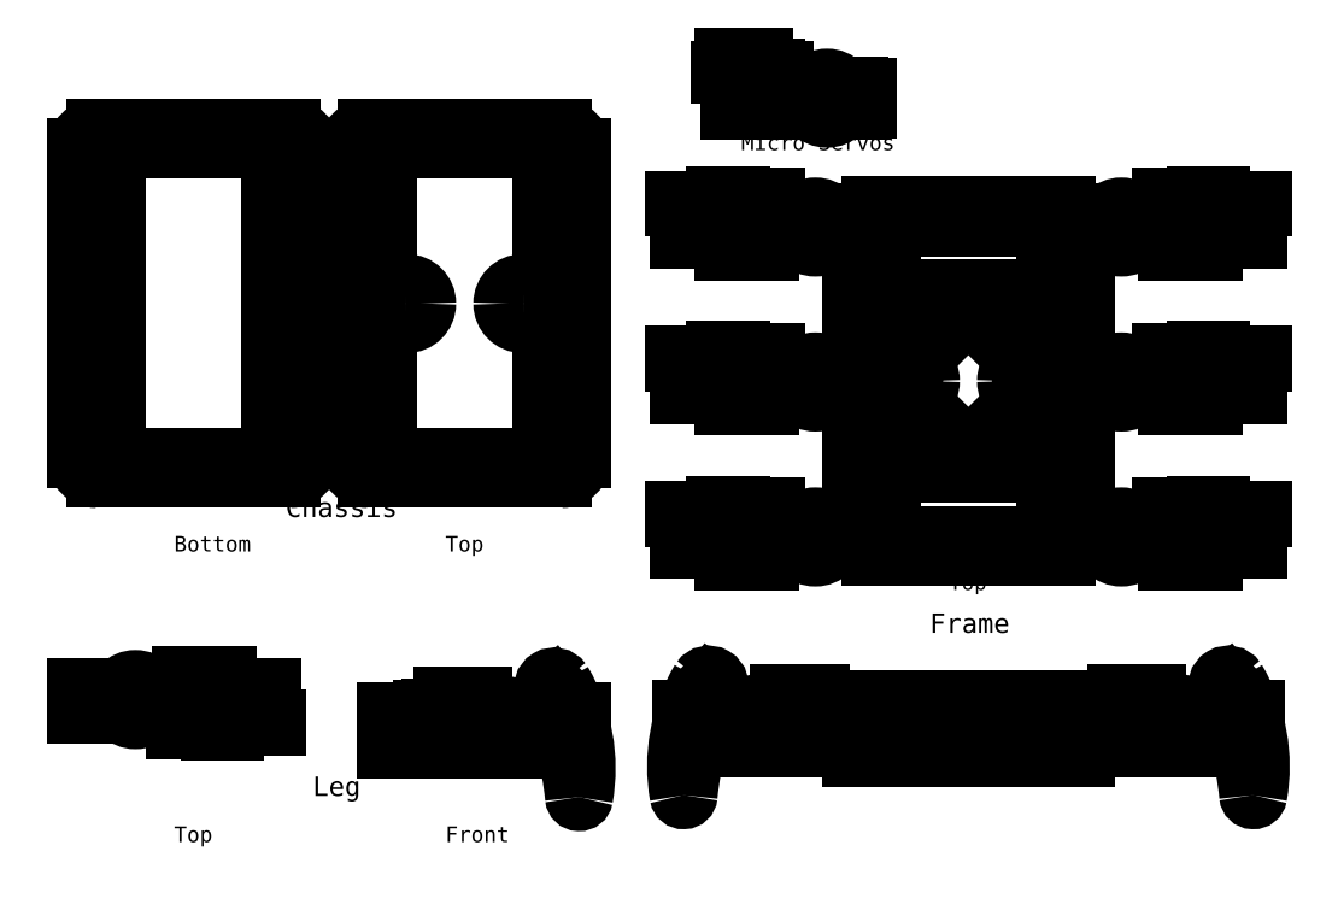
<metadata>
{"format":"dxf","ext":"dxf","renderer":"ezdxf+matplotlib","layout":"modelspace","background":"white","min_lineweight":24,"dpi":150}
</metadata>
<code>
0
SECTION
2
ENTITIES
0
LINE
8
0
10
-320
20
423
30
0
11
-312
21
423
31
0
0
LINE
8
0
10
-312
20
423
30
0
11
-312
21
421
31
0
0
LINE
8
0
10
-317
20
423
30
0
11
-317
21
426
31
0
0
LINE
8
0
10
-317
20
426
30
0
11
-315
21
426
31
0
0
LINE
8
0
10
-315
20
426
30
0
11
-315
21
423
31
0
0
LINE
8
0
10
-300
20
400
30
0
11
-323
21
400
31
0
0
LINE
8
0
10
-323
20
419
30
0
11
-300
21
419
31
0
0
LINE
8
0
10
-327.5
20
419
30
0
11
-323
21
419
31
0
0
LINE
8
0
10
-323
20
419
30
0
11
-323
21
420
31
0
0
LINE
8
0
10
-323
20
420
30
0
11
-327.5
21
420
31
0
0
LINE
8
0
10
-327.5
20
420
30
0
11
-327.5
21
419
31
0
0
LINE
8
0
10
-300
20
419
30
0
11
-295.5
21
419
31
0
0
LINE
8
0
10
-295.5
20
419
30
0
11
-295.5
21
420
31
0
0
LINE
8
0
10
-295.5
20
420
30
0
11
-300
21
420
31
0
0
LINE
8
0
10
-300
20
420
30
0
11
-300
21
419
31
0
0
LINE
8
0
10
-323
20
420
30
0
11
-323
21
421
31
0
0
LINE
8
0
10
-323
20
421
30
0
11
-300
21
421
31
0
0
LINE
8
0
10
-300
20
421
30
0
11
-300
21
420
31
0
0
LINE
8
0
10
-320
20
421
30
0
11
-320
21
423
31
0
0
LINE
8
0
10
-300
20
400
30
0
11
-300
21
419
31
0
0
LINE
8
0
10
-323
20
419
30
0
11
-323
21
400
31
0
0
CIRCLE
8
0
10
-283.5
20
406
30
0
40
1
0
CIRCLE
8
0
10
-253.5
20
406
30
0
40
1
0
CIRCLE
8
0
10
-273
20
406
30
0
40
5
0
CIRCLE
8
0
10
-273
20
406
30
0
40
2
0
LINE
8
0
10
-280
20
400
30
0
11
-257
21
400
31
0
0
LINE
8
0
10
-257
20
400
30
0
11
-257
21
412
31
0
0
LINE
8
0
10
-257
20
412
30
0
11
-280
21
412
31
0
0
LINE
8
0
10
-280
20
412
30
0
11
-280
21
400
31
0
0
LINE
8
0
10
-284.5
20
401
30
0
11
-280
21
401
31
0
0
LINE
8
0
10
-280
20
401
30
0
11
-280
21
411
31
0
0
LINE
8
0
10
-280
20
411
30
0
11
-284.5
21
411
31
0
0
LINE
8
0
10
-284.5
20
411
30
0
11
-284.5
21
401
31
0
0
LINE
8
0
10
-257
20
401
30
0
11
-252.5
21
401
31
0
0
LINE
8
0
10
-252.5
20
401
30
0
11
-252.5
21
411
31
0
0
LINE
8
0
10
-252.5
20
411
30
0
11
-257
21
411
31
0
0
LINE
8
0
10
-257
20
411
30
0
11
-257
21
401
31
0
0
CIRCLE
8
0
10
-273
20
406
30
0
40
10
0
LINE
8
0
10
-326
20
426
30
0
11
-306
21
426
31
0
0
LINE
8
0
10
-306
20
426
30
0
11
-306
21
427
31
0
0
LINE
8
0
10
-306
20
427
30
0
11
-326
21
427
31
0
0
LINE
8
0
10
-326
20
427
30
0
11
-326
21
426
31
0
0
LINE
8
0
10
-197.2
20
292.5
30
0
11
-167.5
21
262.8
31
0
0
LINE
8
0
10
-167.5
20
257.2
30
0
11
-197.2
21
227.5
31
0
0
LINE
8
0
10
-202.8
20
227.5
30
0
11
-232.5
21
257.2
31
0
0
LINE
8
0
10
-232.5
20
262.8
30
0
11
-202.8
21
292.5
31
0
0
ARC
8
0
10
-229.7
20
260
30
0
40
4
50
135
51
225
0
ARC
8
0
10
-200
20
230.3
30
0
40
4
50
225
51
315
0
ARC
8
0
10
-170.3
20
260
30
0
40
4
50
315
51
45
0
ARC
8
0
10
-200
20
289.7
30
0
40
4
50
45
51
135
0
CIRCLE
8
0
10
-229.7
20
260
30
0
40
2
0
CIRCLE
8
0
10
-170.3
20
260
30
0
40
2
0
INSERT
8
0
2
leg_top
10
-655
20
92.54
30
0
0
INSERT
8
0
2
leg_top
10
-146
20
262.5
30
0
41
1
42
-1
43
1
50
360
0
INSERT
8
0
2
leg_side
10
-393
20
86
30
0
0
LINE
8
0
10
-260
20
91
30
0
11
-140
21
91
31
0
0
LINE
8
0
10
-140
20
91
30
0
11
-140
21
95
31
0
0
LINE
8
0
10
-140
20
95
30
0
11
-260
21
95
31
0
0
LINE
8
0
10
-260
20
95
30
0
11
-260
21
91
31
0
0
LINE
8
0
10
-260
20
66
30
0
11
-140
21
66
31
0
0
LINE
8
0
10
-140
20
66
30
0
11
-140
21
70
31
0
0
LINE
8
0
10
-140
20
70
30
0
11
-260
21
70
31
0
0
INSERT
8
0
2
leg_side
10
-45
20
87
30
0
0
LINE
8
0
10
-146
20
90
30
0
11
-146
21
91
31
0
0
LINE
8
0
10
-144
20
90
30
0
11
-144
21
91
31
0
0
LINE
8
0
10
-146
20
71
30
0
11
-146
21
70
31
0
0
LINE
8
0
10
-144
20
71
30
0
11
-144
21
70
31
0
0
LINE
8
0
10
-146
20
91
30
0
11
-146
21
95
31
0
0
LINE
8
0
10
-144
20
95
30
0
11
-144
21
91
31
0
0
LINE
8
0
10
-144
20
70
30
0
11
-144
21
66
31
0
0
LINE
8
0
10
-146
20
70
30
0
11
-146
21
66
31
0
0
LINE
8
0
10
-256
20
90
30
0
11
-256
21
91
31
0
0
LINE
8
0
10
-254
20
71
30
0
11
-254
21
70
31
0
0
LINE
8
0
10
-260
20
66
30
0
11
-260
21
70
31
0
0
LINE
8
0
10
-256
20
71
30
0
11
-256
21
70
31
0
0
LINE
8
0
10
-254
20
91
30
0
11
-254
21
95
31
0
0
LINE
8
0
10
-256
20
95
30
0
11
-256
21
91
31
0
0
LINE
8
0
10
-256
20
70
30
0
11
-256
21
66
31
0
0
LINE
8
0
10
-254
20
70
30
0
11
-254
21
66
31
0
0
INSERT
8
0
2
leg_side
10
-355
20
87
30
0
41
1
42
-1
43
1
50
180
0
LINE
8
0
10
-254
20
90
30
0
11
-254
21
91
31
0
0
DIMENSION
8
0
10
-500
20
103
30
0
11
-488.5
21
104.9
31
0
70
1
71
8
72
2
41
1
42
0
1

3
Standard
13
-500
23
89
33
0
14
-477
24
89
34
0
0
DIMENSION
8
0
10
-477
20
103
30
0
11
-465.5
21
104.9
31
0
70
1
71
8
72
2
41
1
42
0
1

3
Standard
13
-477
23
89
33
0
14
-454
24
89
34
0
0
DIMENSION
8
0
10
-400
20
64
30
0
11
-411.5
21
65.88
31
0
70
1
71
8
72
2
41
1
42
0
1

3
Standard
13
-400
23
76
33
0
14
-423
24
76
34
0
0
DIMENSION
8
0
10
-423
20
63.99
30
0
11
-434.5
21
65.86
31
0
70
1
71
8
72
2
41
1
42
0
1

3
Standard
13
-423
23
76
33
0
14
-446
24
76
34
0
0
DIMENSION
8
0
10
-500
20
116.6
30
0
11
-450
21
118.5
31
0
70
1
71
8
72
2
41
1
42
0
1

3
Standard
13
-500
23
89
33
0
14
-400
24
89
34
0
0
DIMENSION
8
0
10
-454
20
64
30
0
11
-450
21
65.88
31
0
70
1
71
8
72
2
41
1
42
0
1

3
Standard
13
-454
23
76
33
0
14
-446
24
76
34
0
0
INSERT
8
0
2
leg_top
10
-146
20
342.5
30
0
41
1
42
-1
43
1
50
360
0
INSERT
8
0
2
leg_top
10
-146
20
182.5
30
0
41
1
42
-1
43
1
50
360
0
LINE
8
0
10
-250
20
350
30
0
11
-150
21
350
31
0
0
LINE
8
0
10
-140
20
340
30
0
11
-140
21
180
31
0
0
LINE
8
0
10
-150
20
170
30
0
11
-250
21
170
31
0
0
LINE
8
0
10
-260
20
180
30
0
11
-260
21
340
31
0
0
LINE
8
0
10
-255
20
227.5
30
0
11
-145
21
227.5
31
0
0
LINE
8
0
10
-145
20
227.5
30
0
11
-145
21
212.5
31
0
0
LINE
8
0
10
-145
20
212.5
30
0
11
-255
21
212.5
31
0
0
LINE
8
0
10
-255
20
212.5
30
0
11
-255
21
227.5
31
0
0
LINE
8
0
10
-145
20
307.5
30
0
11
-255
21
307.5
31
0
0
LINE
8
0
10
-255
20
307.5
30
0
11
-255
21
292.5
31
0
0
LINE
8
0
10
-255
20
292.5
30
0
11
-145
21
292.5
31
0
0
LINE
8
0
10
-145
20
292.5
30
0
11
-145
21
307.5
31
0
0
ARC
8
0
10
-250
20
180
30
0
40
10
50
180
51
270
0
ARC
8
0
10
-250
20
340
30
0
40
10
50
90
51
180
0
ARC
8
0
10
-150
20
340
30
0
40
10
50
360
51
90
0
ARC
8
0
10
-150
20
180
30
0
40
10
50
270
51
360
0
LINE
8
0
10
-230
20
340
30
0
11
-170
21
340
31
0
0
LINE
8
0
10
-160
20
240
30
0
11
-160
21
190
31
0
0
LINE
8
0
10
-170
20
180
30
0
11
-230
21
180
31
0
0
LINE
8
0
10
-240
20
190
30
0
11
-240
21
240
31
0
0
ARC
8
0
10
-230
20
190
30
0
40
10
50
180
51
270
0
ARC
8
0
10
-170
20
190
30
0
40
10
50
270
51
360
0
ARC
8
0
10
-170
20
330
30
0
40
10
50
360
51
90
0
ARC
8
0
10
-230
20
330
30
0
40
10
50
90
51
180
0
DIMENSION
8
0
10
-655
20
111.7
30
0
11
-657.5
21
113.5
31
0
70
1
71
8
72
2
41
1
42
0
1

3
Standard
13
-655
23
92.54
33
0
14
-660
24
92.54
34
0
0
DIMENSION
8
0
10
-405
20
112
30
0
11
-402.5
21
113.9
31
0
70
1
71
8
72
2
41
1
42
0
1

3
Standard
13
-405
23
82.5
33
0
14
-400
24
82.5
34
0
0
LINE
8
0
10
-415
20
76
30
0
11
-415
21
89
31
0
0
DIMENSION
8
0
10
-415
20
120.9
30
0
11
-407.5
21
122.8
31
0
70
1
71
8
72
2
41
1
42
0
1

3
Standard
13
-415
23
76
33
0
14
-400
24
76
34
0
0
LINE
8
0
10
-230
20
270
30
0
11
-230
21
270
31
0
0
LINE
8
0
10
-220
20
260
30
0
11
-220
21
260
31
0
0
LINE
8
0
10
-230
20
250
30
0
11
-230
21
250
31
0
0
LINE
8
0
10
-170
20
270
30
0
11
-170
21
270
31
0
0
LINE
8
0
10
-170
20
250
30
0
11
-170
21
250
31
0
0
LINE
8
0
10
-180
20
260
30
0
11
-180
21
260
31
0
0
ARC
8
0
10
-230
20
240
30
0
40
10
50
90
51
180
0
ARC
8
0
10
-230
20
260
30
0
40
10
50
270
51
360
0
ARC
8
0
10
-230
20
260
30
0
40
10
50
360
51
90
0
ARC
8
0
10
-170
20
240
30
0
40
10
50
360
51
90
0
ARC
8
0
10
-170
20
260
30
0
40
10
50
180
51
270
0
ARC
8
0
10
-170
20
260
30
0
40
10
50
90
51
180
0
LINE
8
0
10
-240
20
280
30
0
11
-240
21
330
31
0
0
LINE
8
0
10
-160
20
280
30
0
11
-160
21
330
31
0
0
ARC
8
0
10
-170
20
280
30
0
40
10
50
270
51
360
0
ARC
8
0
10
-230
20
280
30
0
40
10
50
180
51
270
0
ARC
8
0
10
-490
20
320
30
0
40
10
50
180
51
270
0
ARC
8
0
10
-490
20
300
30
0
40
10
50
0
51
90
0
ARC
8
0
10
-490
20
300
30
0
40
10
50
270
51
0
0
ARC
8
0
10
-430
20
320
30
0
40
10
50
270
51
0
0
ARC
8
0
10
-430
20
300
30
0
40
10
50
90
51
180
0
ARC
8
0
10
-430
20
300
30
0
40
10
50
180
51
270
0
LINE
8
0
10
-500
20
280
30
0
11
-500
21
230
31
0
0
LINE
8
0
10
-420
20
280
30
0
11
-420
21
230
31
0
0
ARC
8
0
10
-430
20
280
30
0
40
10
50
0
51
90
0
ARC
8
0
10
-490
20
280
30
0
40
10
50
90
51
180
0
LINE
8
0
10
-510
20
210
30
0
11
-410
21
210
31
0
0
LINE
8
0
10
-400
20
220
30
0
11
-400
21
380
31
0
0
LINE
8
0
10
-410
20
390
30
0
11
-510
21
390
31
0
0
LINE
8
0
10
-520
20
380
30
0
11
-520
21
220
31
0
0
ARC
8
0
10
-510
20
380
30
0
40
10
50
90
51
180
0
ARC
8
0
10
-510
20
220
30
0
40
10
50
180
51
270
0
ARC
8
0
10
-410
20
220
30
0
40
10
50
270
51
0
0
ARC
8
0
10
-410
20
380
30
0
40
10
50
0
51
90
0
LINE
8
0
10
-490
20
220
30
0
11
-430
21
220
31
0
0
LINE
8
0
10
-420
20
320
30
0
11
-420
21
370
31
0
0
LINE
8
0
10
-430
20
380
30
0
11
-490
21
380
31
0
0
LINE
8
0
10
-500
20
370
30
0
11
-500
21
320
31
0
0
ARC
8
0
10
-490
20
370
30
0
40
10
50
90
51
180
0
ARC
8
0
10
-430
20
370
30
0
40
10
50
0
51
90
0
ARC
8
0
10
-430
20
230
30
0
40
10
50
270
51
0
0
ARC
8
0
10
-490
20
230
30
0
40
10
50
180
51
270
0
LINE
8
0
10
-630
20
220
30
0
11
-570
21
220
31
0
0
LINE
8
0
10
-560
20
320
30
0
11
-560
21
370
31
0
0
LINE
8
0
10
-570
20
380
30
0
11
-630
21
380
31
0
0
LINE
8
0
10
-640
20
370
30
0
11
-640
21
320
31
0
0
ARC
8
0
10
-630
20
370
30
0
40
10
50
90
51
180
0
ARC
8
0
10
-570
20
370
30
0
40
10
50
0
51
90
0
ARC
8
0
10
-570
20
230
30
0
40
10
50
270
51
0
0
ARC
8
0
10
-630
20
230
30
0
40
10
50
180
51
270
0
LINE
8
0
10
-640
20
280
30
0
11
-640
21
230
31
0
0
LINE
8
0
10
-560
20
280
30
0
11
-560
21
230
31
0
0
LINE
8
0
10
-650
20
210
30
0
11
-550
21
210
31
0
0
LINE
8
0
10
-640
20
320
30
0
11
-640
21
280
31
0
0
LINE
8
0
10
-540
20
220
30
0
11
-540
21
380
31
0
0
LINE
8
0
10
-560
20
320
30
0
11
-560
21
280
31
0
0
LINE
8
0
10
-550
20
390
30
0
11
-650
21
390
31
0
0
LINE
8
0
10
-660
20
380
30
0
11
-660
21
220
31
0
0
ARC
8
0
10
-650
20
380
30
0
40
10
50
90
51
180
0
ARC
8
0
10
-650
20
220
30
0
40
10
50
180
51
270
0
ARC
8
0
10
-550
20
220
30
0
40
10
50
270
51
0
0
ARC
8
0
10
-550
20
380
30
0
40
10
50
0
51
90
0
DIMENSION
8
0
10
-660
20
79.04
30
0
11
-652.5
21
80.91
31
0
70
1
71
8
72
2
41
1
42
0
1

3
Standard
13
-660
23
88.54
33
0
14
-645
24
88.54
34
0
0
DIMENSION
8
0
10
-660
20
70
30
0
11
-610
21
71.88
31
0
70
1
71
8
72
2
41
1
42
0
1

3
Standard
13
-660
23
88.54
33
0
14
-560
24
88.54
34
0
0
DIMENSION
8
0
10
-583
20
113
30
0
11
-571.5
21
114.9
31
0
70
1
71
8
72
2
41
1
42
0
1

3
Standard
13
-583
23
101.5
33
0
14
-560
24
101.5
34
0
0
CIRCLE
8
0
10
-406
20
380
30
0
40
2.75
0
CIRCLE
8
0
10
-406
20
300
30
0
40
2.75
0
CIRCLE
8
0
10
-406
20
220
30
0
40
2.75
0
CIRCLE
8
0
10
-514
20
220
30
0
40
2.75
0
CIRCLE
8
0
10
-514
20
300
30
0
40
2.75
0
CIRCLE
8
0
10
-514
20
380
30
0
40
2.75
0
CIRCLE
8
0
10
-546
20
380
30
0
40
2.75
0
CIRCLE
8
0
10
-546
20
300
30
0
40
2.75
0
CIRCLE
8
0
10
-546
20
220
30
0
40
2.75
0
CIRCLE
8
0
10
-654
20
220
30
0
40
2.75
0
CIRCLE
8
0
10
-654
20
300
30
0
40
2.75
0
CIRCLE
8
0
10
-654
20
380
30
0
40
2.75
0
INSERT
8
0
2
leg_top
10
-254
20
342.5
30
0
50
180
0
INSERT
8
0
2
leg_top
10
-254
20
262.5
30
0
50
180
0
INSERT
8
0
2
leg_top
10
-254
20
182.5
30
0
50
180
0
MTEXT
8
0
10
-552.5
20
199.8
30
0
40
10
41
0
71
1
72
1
1
Chassis
7
textstyle0
50
0
73
2
44
1
0
MTEXT
8
0
10
-470
20
180
30
0
40
8
41
0
71
1
72
1
1
Top
7
textstyle1
50
0
73
2
44
1
0
MTEXT
8
0
10
-610
20
180
30
0
40
8
41
0
71
1
72
1
1
Bottom
7
textstyle2
50
0
73
2
44
1
0
DIMENSION
8
0
10
-406
20
307
30
0
11
-403
21
308.9
31
0
70
1
71
8
72
2
41
1
42
0
1

3
Standard
13
-406
23
300
33
0
14
-400
24
300
34
0
0
DIMENSION
8
0
10
-520
20
410
30
0
11
-460
21
411.9
31
0
70
1
71
8
72
2
41
1
42
0
1

3
Standard
13
-520
23
370
33
0
14
-400
24
370
34
0
0
DIMENSION
8
0
10
-382.9
20
390
30
0
11
-384.8
21
300
31
0
70
1
71
8
72
2
41
1
42
0
1

3
Standard
13
-420
23
390
33
0
14
-420
24
210
34
0
0
DIMENSION
8
0
10
-480
20
325.4
30
0
11
-490
21
327.3
31
0
70
1
71
8
72
2
41
1
42
0
1

3
Standard
13
-480
23
300
33
0
14
-500
24
300
34
0
0
DIMENSION
8
0
10
-471
20
280
30
0
11
-472.9
21
300
31
0
70
1
71
8
72
2
41
1
42
0
1

3
Standard
13
-500
23
280
33
0
14
-500
24
320
34
0
0
DIMENSION
8
0
10
-450
20
380
30
0
11
-451.9
21
300
31
0
70
1
71
8
72
2
41
1
42
0
1

3
Standard
13
-450
23
380
33
0
14
-450
24
220
34
0
0
DIMENSION
8
0
10
-500
20
256.3
30
0
11
-460
21
258.2
31
0
70
1
71
8
72
2
41
1
42
0
1

3
Standard
13
-500
23
250
33
0
14
-420
24
250
34
0
0
DIMENSION
8
0
10
-583.2
20
380
30
0
11
-585.1
21
300
31
0
70
1
71
8
72
2
41
1
42
0
1

3
Standard
13
-600
23
380
33
0
14
-600
24
220
34
0
0
DIMENSION
8
0
10
-640
20
266.4
30
0
11
-600
21
268.3
31
0
70
1
71
8
72
2
41
1
42
0
1

3
Standard
13
-640
23
300
33
0
14
-560
24
300
34
0
0
DIMENSION
8
0
10
-260
20
104.4
30
0
11
-200
21
106.3
31
0
70
1
71
8
72
2
41
1
42
0
1

3
Standard
13
-260
23
95
33
0
14
-140
24
95
34
0
0
DIMENSION
8
0
10
-239.9
20
90
30
0
11
-241.8
21
80.5
31
0
70
1
71
8
72
2
41
1
42
0
1

3
Standard
13
-248
23
90
33
0
14
-248
24
71
34
0
0
MTEXT
8
0
10
-538.5
20
55.85
30
0
40
10
41
0
71
1
72
1
1
Leg
7
textstyle3
50
0
73
2
44
1
0
MTEXT
8
0
10
-610
20
30
30
0
40
8
41
0
71
1
72
1
1
Top
7
textstyle4
50
0
73
2
44
1
0
MTEXT
8
0
10
-470
20
30
30
0
40
8
41
0
71
1
72
1
1
Front
7
textstyle5
50
0
73
2
44
1
0
DIMENSION
8
0
10
-323
20
394.1
30
0
11
-311.5
21
396
31
0
70
1
71
8
72
2
41
1
42
0
1

3
Standard
13
-323
23
400
33
0
14
-300
24
400
34
0
0
DIMENSION
8
0
10
-335.3
20
419
30
0
11
-337.2
21
409.5
31
0
70
1
71
8
72
2
41
1
42
0
1

3
Standard
13
-323
23
419
33
0
14
-323
24
400
34
0
0
DIMENSION
8
0
10
-244.9
20
412
30
0
11
-246.7
21
406
31
0
70
1
71
8
72
2
41
1
42
0
1

3
Standard
13
-257
23
412
33
0
14
-257
24
400
34
0
0
MTEXT
8
0
10
-317.3
20
387.2
30
0
40
8
41
0
71
1
72
1
1
Micro Servos
7
textstyle6
50
0
73
2
44
1
0
MTEXT
8
0
10
-220
20
140
30
0
40
10
41
0
71
1
72
1
1
Frame
7
textstyle7
50
0
73
2
44
1
0
MTEXT
8
0
10
-210
20
60
30
0
40
10
41
0
71
1
72
1
1
\H7.857;Front
7
textstyle8
50
0
73
2
44
1
0
MTEXT
8
0
10
-210
20
160
30
0
40
10
41
0
71
1
72
1
1
\H7.857;Top
7
textstyle9
50
0
73
2
44
1
0
ENDSEC
0
EOF

</code>
